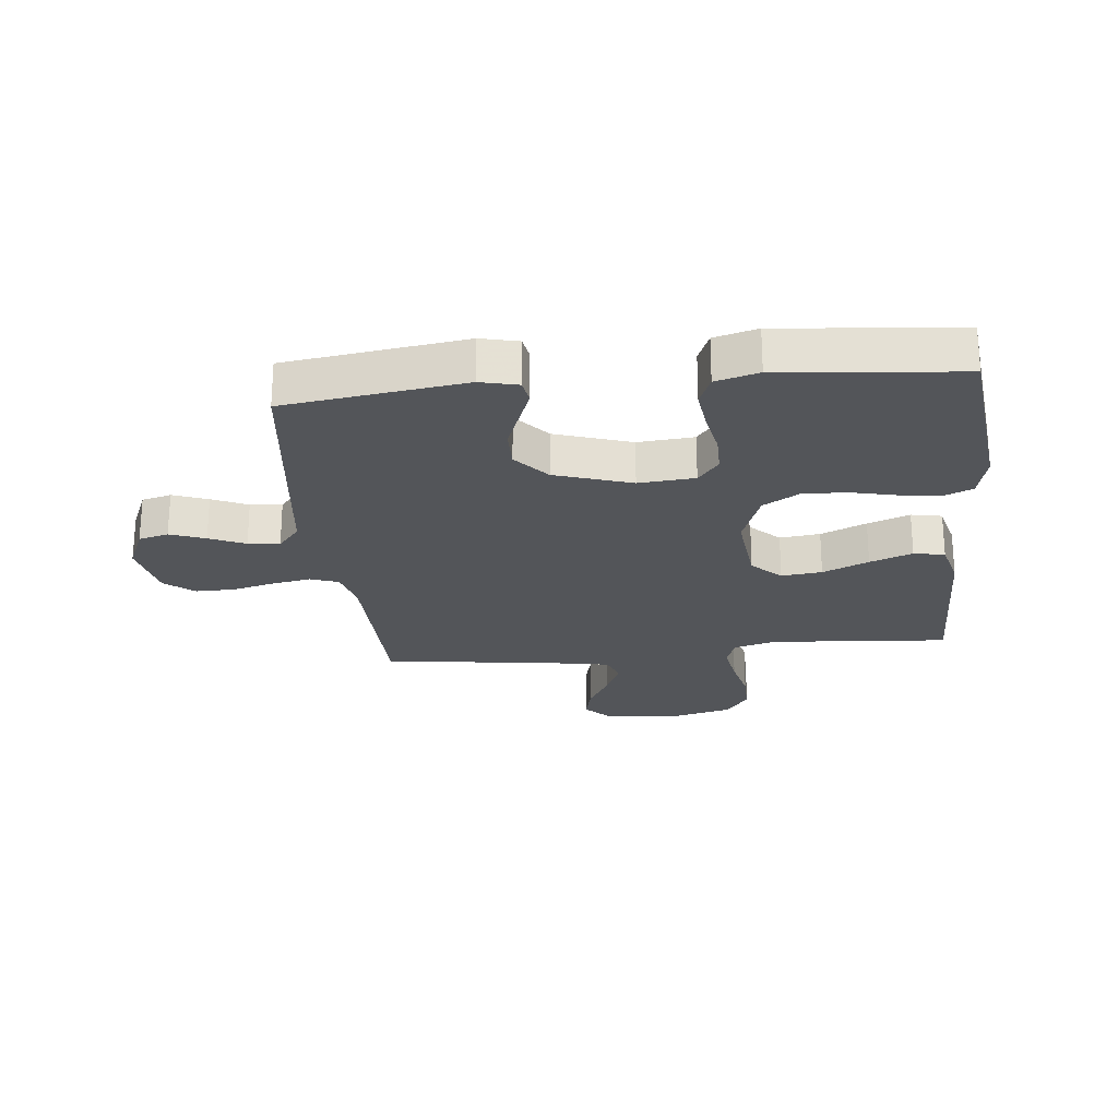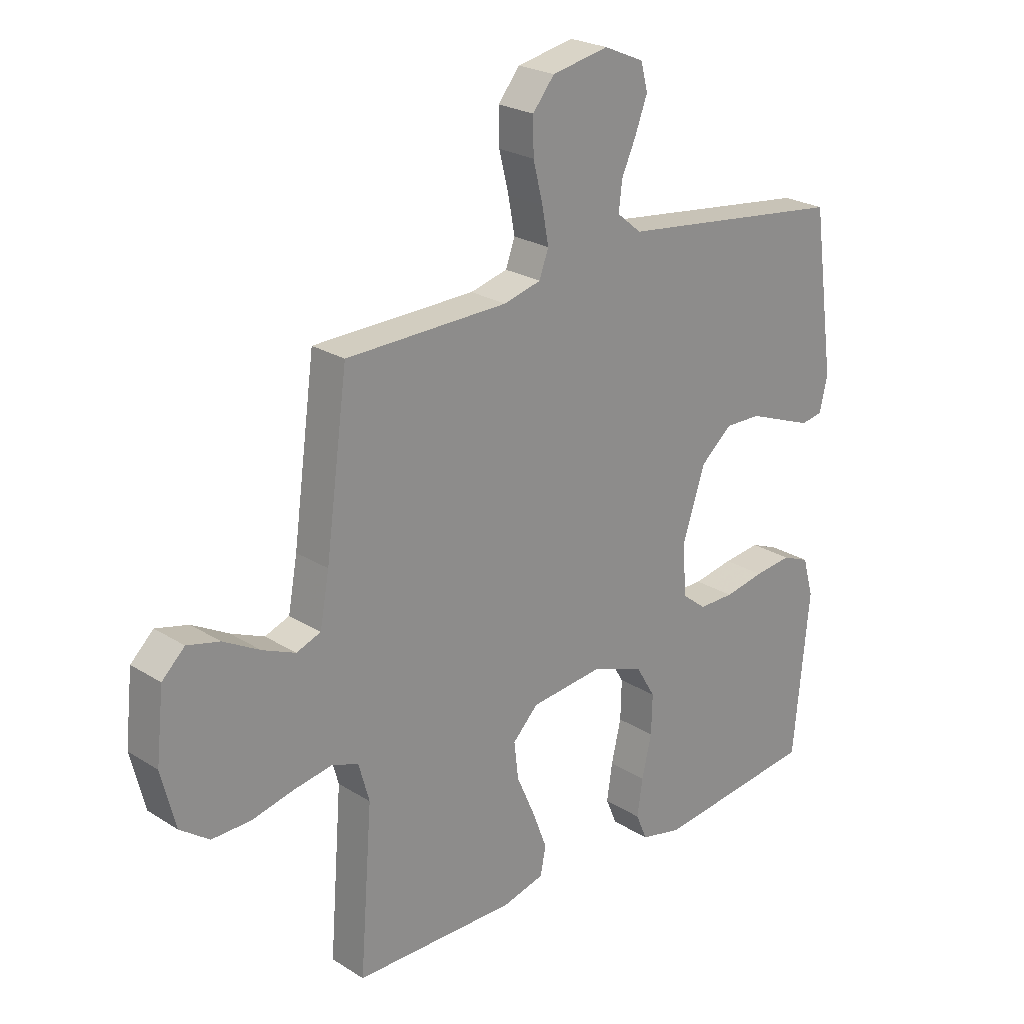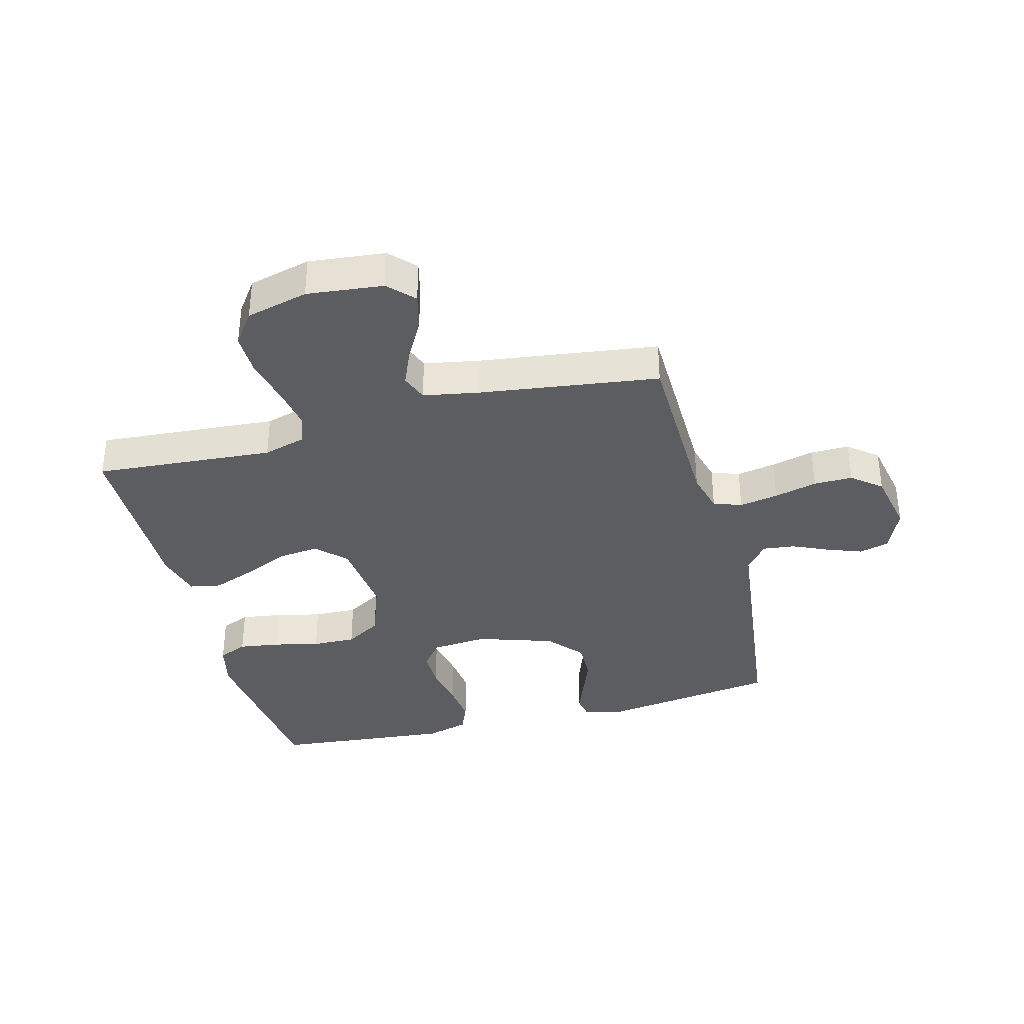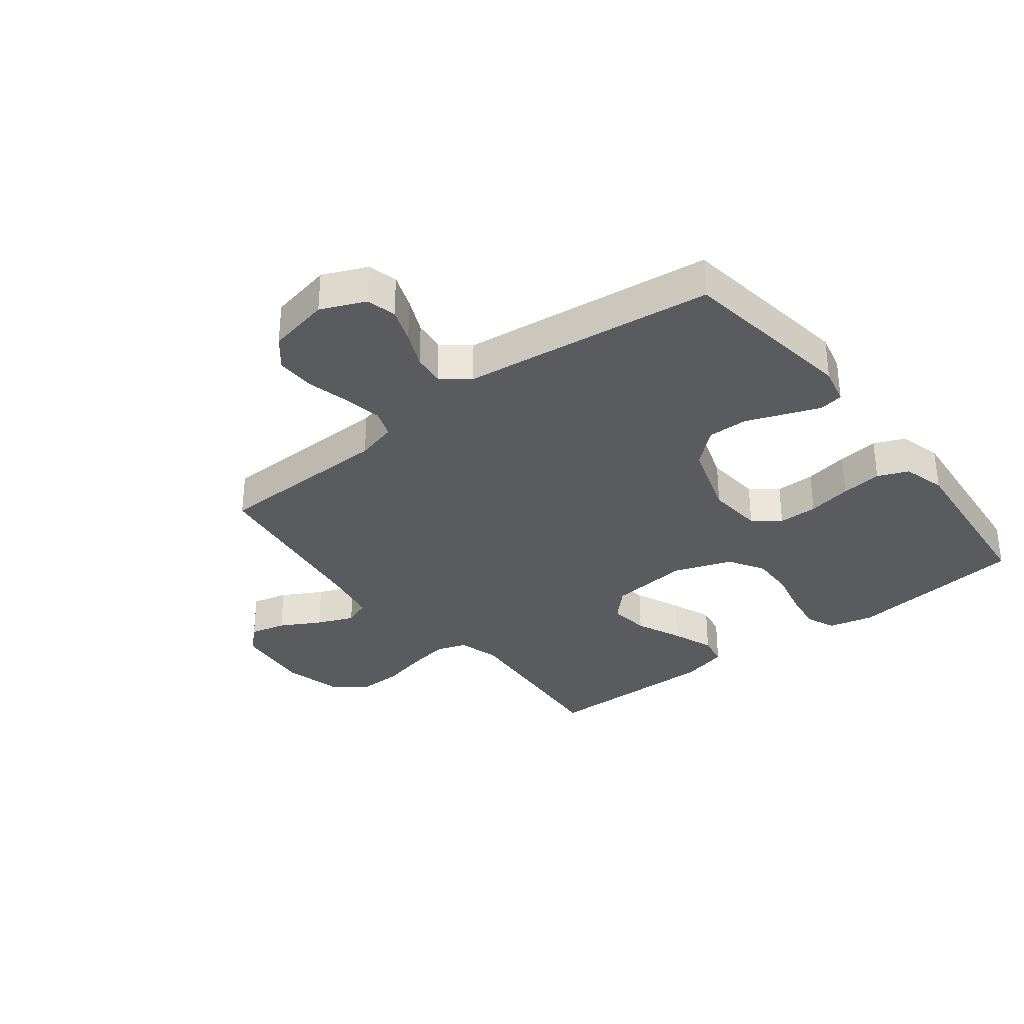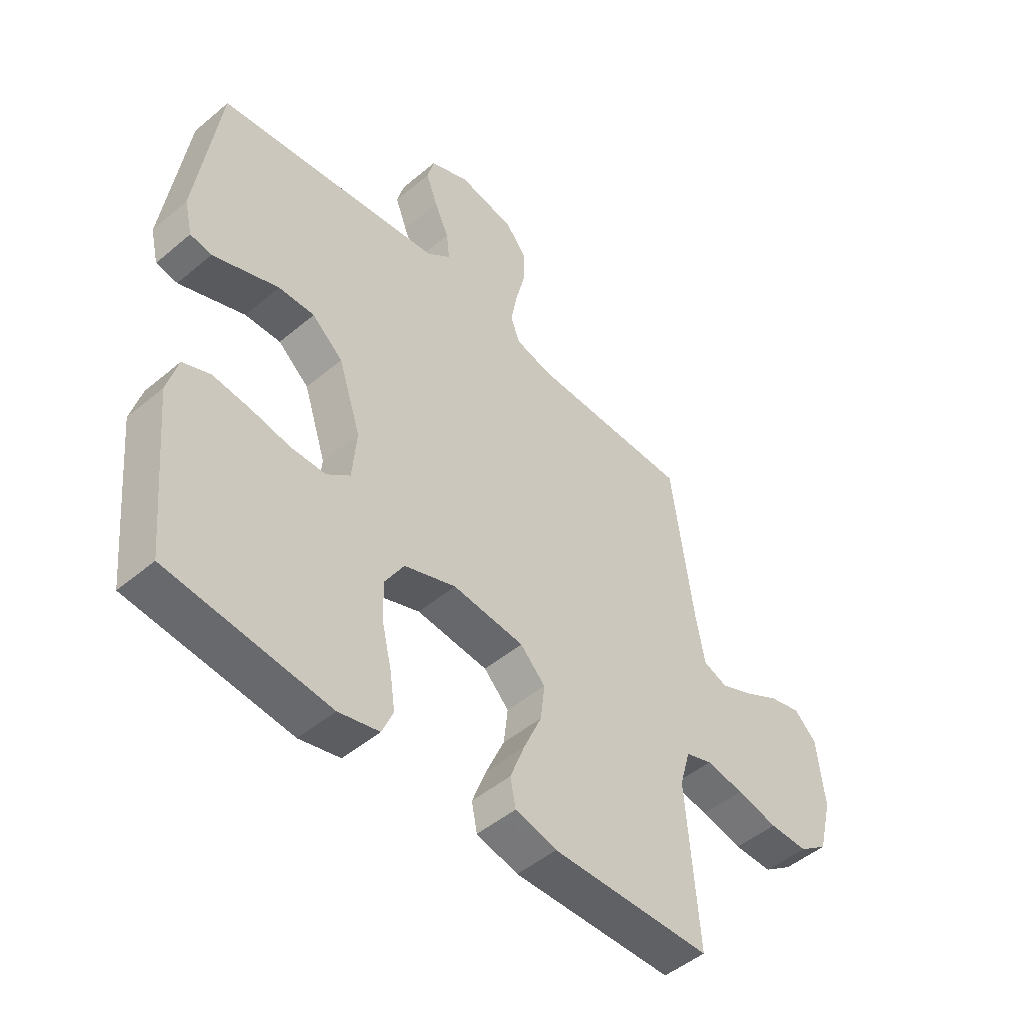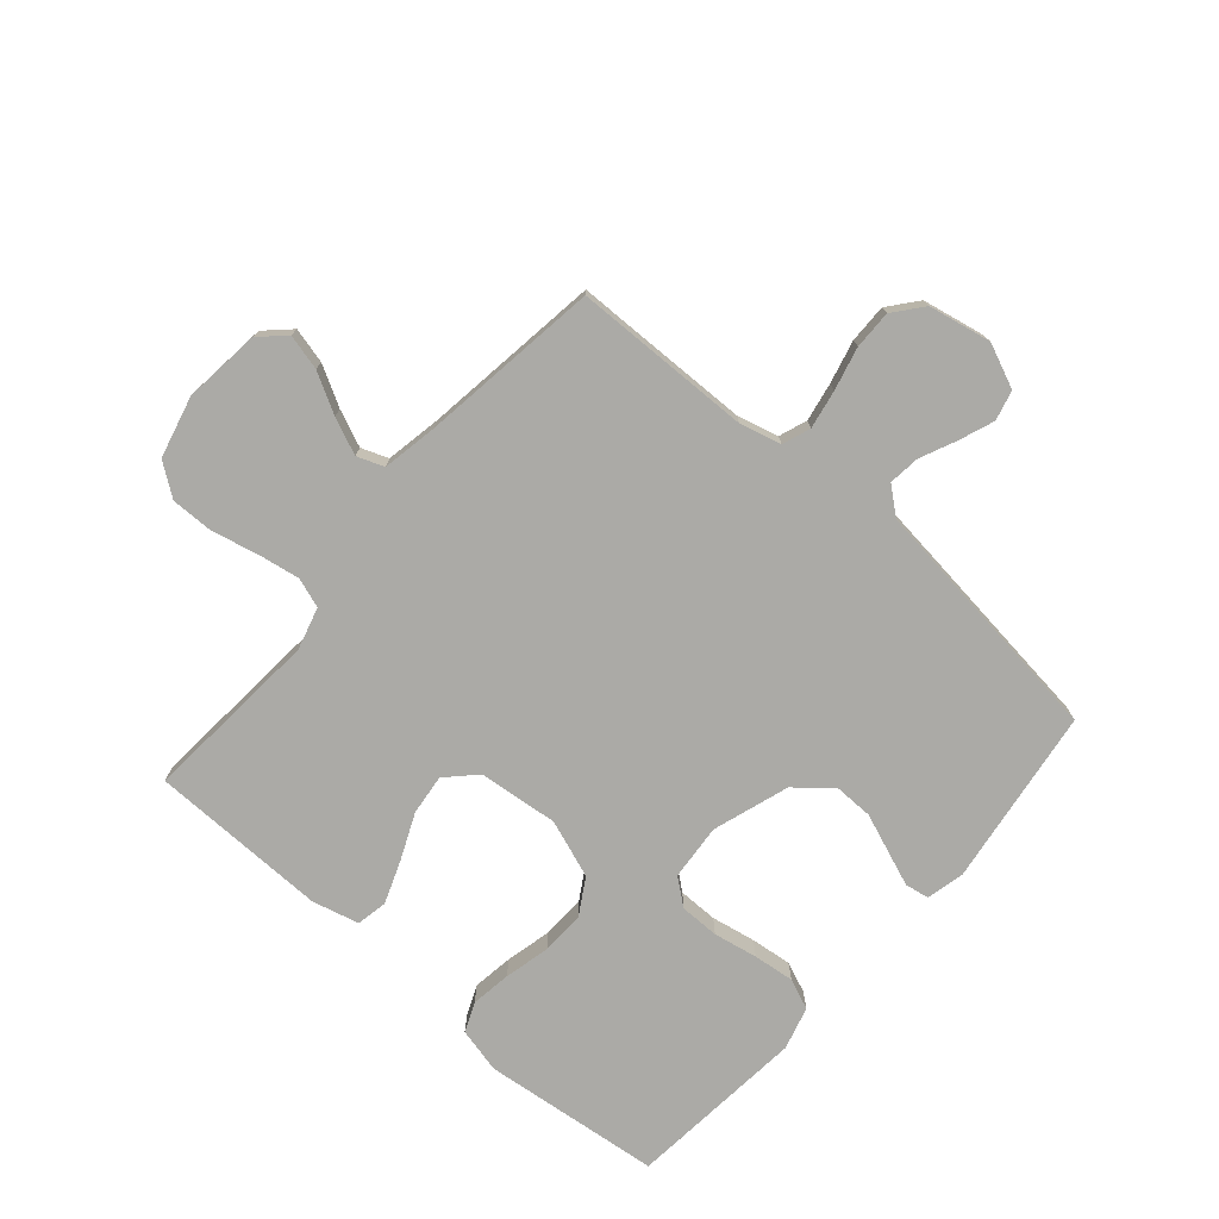
<metadata>
{"format":"obj","ext":"obj","renderer":"f3d","projection":"perspective","resolution":1024,"background":"white","views":[{"elev":-24.0,"azim":95.9,"up":"+Y"},{"elev":24.0,"azim":-43.9,"up":"+Z"},{"elev":-36.1,"azim":-75.2,"up":"+Y"},{"elev":-33.0,"azim":38.0,"up":"+Y"},{"elev":-48.6,"azim":133.1,"up":"+Z"},{"elev":-75.8,"azim":-41.0,"up":"+Y"}]}
</metadata>
<code>
v -0.5 0.07 0.5
v -0.2 0.07 0.506
v -0.131 0.07 0.524
v -0.114 0.07 0.571
v -0.126 0.07 0.636
v -0.144 0.07 0.708
v -0.145 0.07 0.773
v -0.105 0.07 0.822
v 0 0.07 0.843
v 0.074 0.07 0.811
v 0.087 0.07 0.761
v 0.065 0.07 0.702
v 0.038 0.07 0.642
v 0.032 0.07 0.589
v 0.077 0.07 0.552
v 0.2 0.07 0.537
v 0.5 0.07 0.5
v 0.542 0.07 0.2
v 0.527 0.07 0.137
v 0.487 0.07 0.13
v 0.429 0.07 0.152
v 0.364 0.07 0.177
v 0.297 0.07 0.178
v 0.239 0.07 0.128
v 0.197 0.07 0
v 0.205 0.07 -0.094
v 0.249 0.07 -0.129
v 0.315 0.07 -0.129
v 0.389 0.07 -0.115
v 0.458 0.07 -0.107
v 0.509 0.07 -0.128
v 0.529 0.07 -0.2
v 0.5 0.07 -0.5
v 0.2 0.07 -0.534
v 0.124 0.07 -0.516
v 0.103 0.07 -0.467
v 0.113 0.07 -0.399
v 0.131 0.07 -0.322
v 0.133 0.07 -0.249
v 0.097 0.07 -0.189
v 0 0.07 -0.154
v -0.134 0.07 -0.168
v -0.181 0.07 -0.216
v -0.173 0.07 -0.284
v -0.139 0.07 -0.361
v -0.112 0.07 -0.432
v -0.122 0.07 -0.484
v -0.2 0.07 -0.504
v -0.5 0.07 -0.5
v -0.477 0.07 -0.2
v -0.497 0.07 -0.129
v -0.547 0.07 -0.112
v -0.618 0.07 -0.124
v -0.695 0.07 -0.142
v -0.767 0.07 -0.143
v -0.821 0.07 -0.104
v -0.847 0.07 0
v -0.833 0.07 0.128
v -0.791 0.07 0.168
v -0.731 0.07 0.153
v -0.664 0.07 0.116
v -0.603 0.07 0.09
v -0.558 0.07 0.107
v -0.541 0.07 0.2
v -0.5 0 0.5
v -0.2 0 0.506
v -0.131 0 0.524
v -0.114 0 0.571
v -0.126 0 0.636
v -0.144 0 0.708
v -0.145 0 0.773
v -0.105 0 0.822
v 0 0 0.843
v 0.074 0 0.811
v 0.087 0 0.761
v 0.065 0 0.702
v 0.038 0 0.642
v 0.032 0 0.589
v 0.077 0 0.552
v 0.2 0 0.537
v 0.5 0 0.5
v 0.542 0 0.2
v 0.527 0 0.137
v 0.487 0 0.13
v 0.429 0 0.152
v 0.364 0 0.177
v 0.297 0 0.178
v 0.239 0 0.128
v 0.197 0 0
v 0.205 0 -0.094
v 0.249 0 -0.129
v 0.315 0 -0.129
v 0.389 0 -0.115
v 0.458 0 -0.107
v 0.509 0 -0.128
v 0.529 0 -0.2
v 0.5 0 -0.5
v 0.2 0 -0.534
v 0.124 0 -0.516
v 0.103 0 -0.467
v 0.113 0 -0.399
v 0.131 0 -0.322
v 0.133 0 -0.249
v 0.097 0 -0.189
v 0 0 -0.154
v -0.134 0 -0.168
v -0.181 0 -0.216
v -0.173 0 -0.284
v -0.139 0 -0.361
v -0.112 0 -0.432
v -0.122 0 -0.484
v -0.2 0 -0.504
v -0.5 0 -0.5
v -0.477 0 -0.2
v -0.497 0 -0.129
v -0.547 0 -0.112
v -0.618 0 -0.124
v -0.695 0 -0.142
v -0.767 0 -0.143
v -0.821 0 -0.104
v -0.847 0 0
v -0.833 0 0.128
v -0.791 0 0.168
v -0.731 0 0.153
v -0.664 0 0.116
v -0.603 0 0.09
v -0.558 0 0.107
v -0.541 0 0.2
f 59 60 61
f 58 59 61
f 57 58 61
f 56 57 61
f 55 56 61
f 54 55 61
f 53 54 61
f 52 53 61 62
f 51 52 62 63
f 48 49 50
f 47 48 50
f 46 47 50
f 45 46 50
f 44 45 50
f 51 63 64
f 50 51 64
f 44 50 64
f 43 44 64
f 36 37 38
f 35 36 38
f 34 35 38
f 33 34 38
f 32 33 38
f 31 32 38
f 30 31 38
f 29 30 38
f 28 29 38
f 27 28 38 39
f 26 27 39 40
f 20 21 22
f 19 20 22
f 18 19 22
f 17 18 22
f 16 17 22
f 15 16 22
f 14 15 22 23
f 11 12 13
f 10 11 13
f 9 10 13
f 8 9 13
f 7 8 13
f 6 7 13
f 5 6 13
f 4 5 13 14
f 14 23 24
f 4 14 24
f 3 4 24
f 64 1 2
f 43 64 2
f 42 43 2
f 25 26 40 41
f 25 41 42
f 24 25 42
f 3 24 42
f 2 3 42
f 125 124 123
f 125 123 122
f 125 122 121
f 125 121 120
f 125 120 119
f 125 119 118
f 125 118 117
f 126 125 117 116
f 127 126 116 115
f 114 113 112
f 114 112 111
f 114 111 110
f 114 110 109
f 114 109 108
f 128 127 115
f 128 115 114
f 128 114 108
f 128 108 107
f 102 101 100
f 102 100 99
f 102 99 98
f 102 98 97
f 102 97 96
f 102 96 95
f 102 95 94
f 102 94 93
f 102 93 92
f 103 102 92 91
f 104 103 91 90
f 86 85 84
f 86 84 83
f 86 83 82
f 86 82 81
f 86 81 80
f 86 80 79
f 87 86 79 78
f 77 76 75
f 77 75 74
f 77 74 73
f 77 73 72
f 77 72 71
f 77 71 70
f 77 70 69
f 78 77 69 68
f 88 87 78
f 88 78 68
f 88 68 67
f 66 65 128
f 66 128 107
f 66 107 106
f 105 104 90 89
f 106 105 89
f 106 89 88
f 106 88 67
f 106 67 66
f 1 65 66 2
f 2 66 67 3
f 3 67 68 4
f 4 68 69 5
f 5 69 70 6
f 6 70 71 7
f 7 71 72 8
f 8 72 73 9
f 9 73 74 10
f 10 74 75 11
f 11 75 76 12
f 12 76 77 13
f 13 77 78 14
f 14 78 79 15
f 15 79 80 16
f 16 80 81 17
f 17 81 82 18
f 18 82 83 19
f 19 83 84 20
f 20 84 85 21
f 21 85 86 22
f 22 86 87 23
f 23 87 88 24
f 24 88 89 25
f 25 89 90 26
f 26 90 91 27
f 27 91 92 28
f 28 92 93 29
f 29 93 94 30
f 30 94 95 31
f 31 95 96 32
f 32 96 97 33
f 33 97 98 34
f 34 98 99 35
f 35 99 100 36
f 36 100 101 37
f 37 101 102 38
f 38 102 103 39
f 39 103 104 40
f 40 104 105 41
f 41 105 106 42
f 42 106 107 43
f 43 107 108 44
f 44 108 109 45
f 45 109 110 46
f 46 110 111 47
f 47 111 112 48
f 48 112 113 49
f 49 113 114 50
f 50 114 115 51
f 51 115 116 52
f 52 116 117 53
f 53 117 118 54
f 54 118 119 55
f 55 119 120 56
f 56 120 121 57
f 57 121 122 58
f 58 122 123 59
f 59 123 124 60
f 60 124 125 61
f 61 125 126 62
f 62 126 127 63
f 63 127 128 64
f 64 128 65 1

</code>
